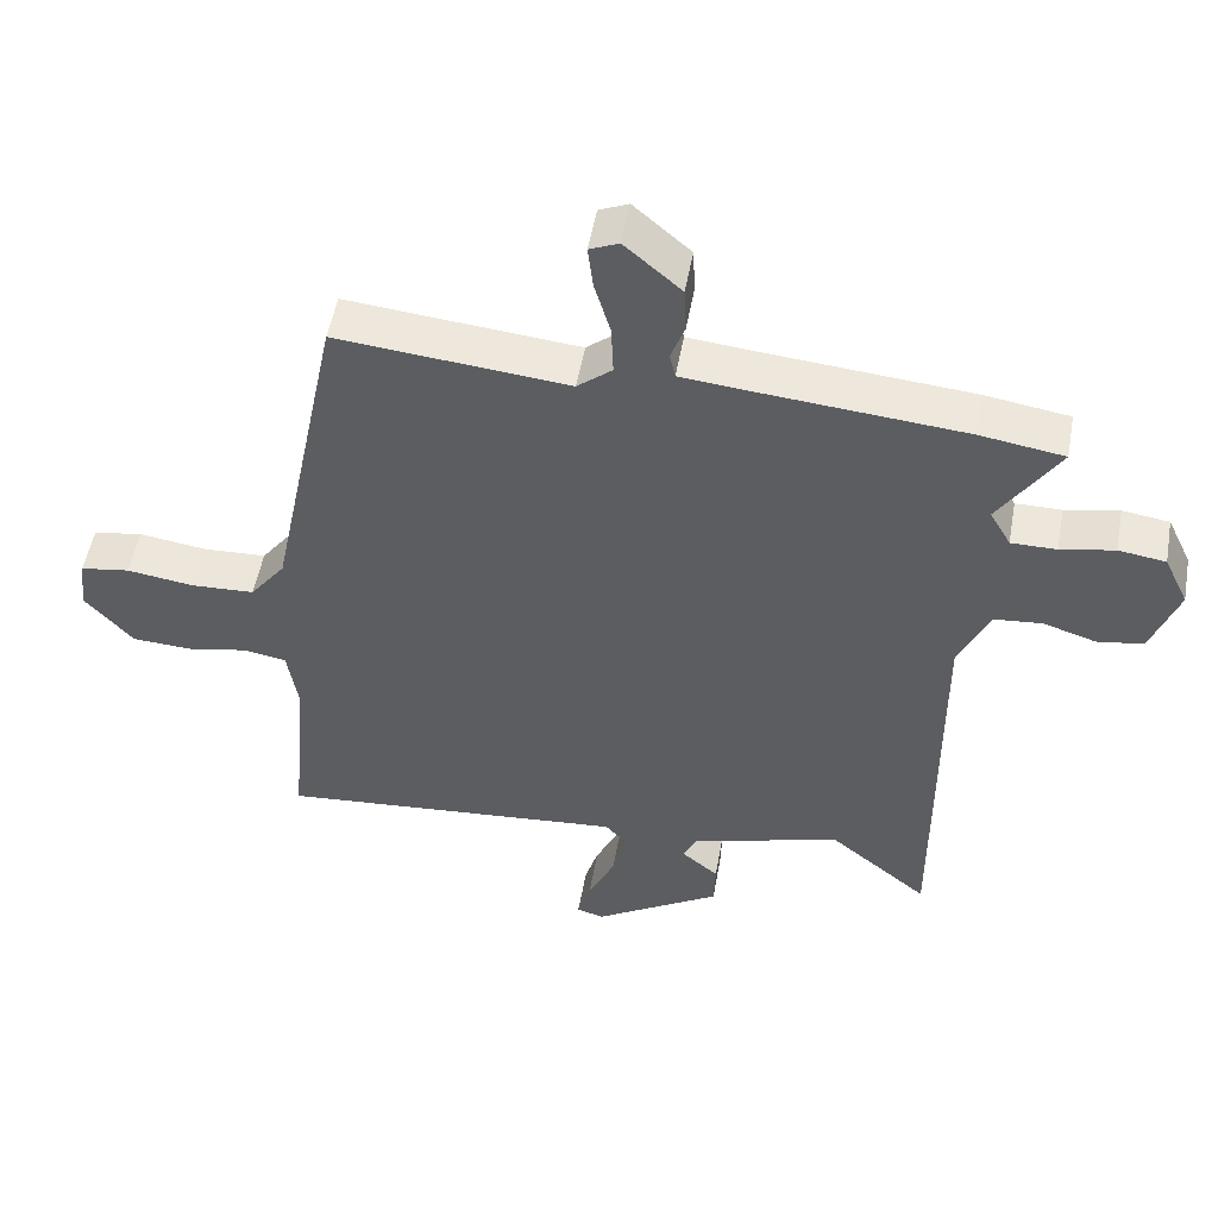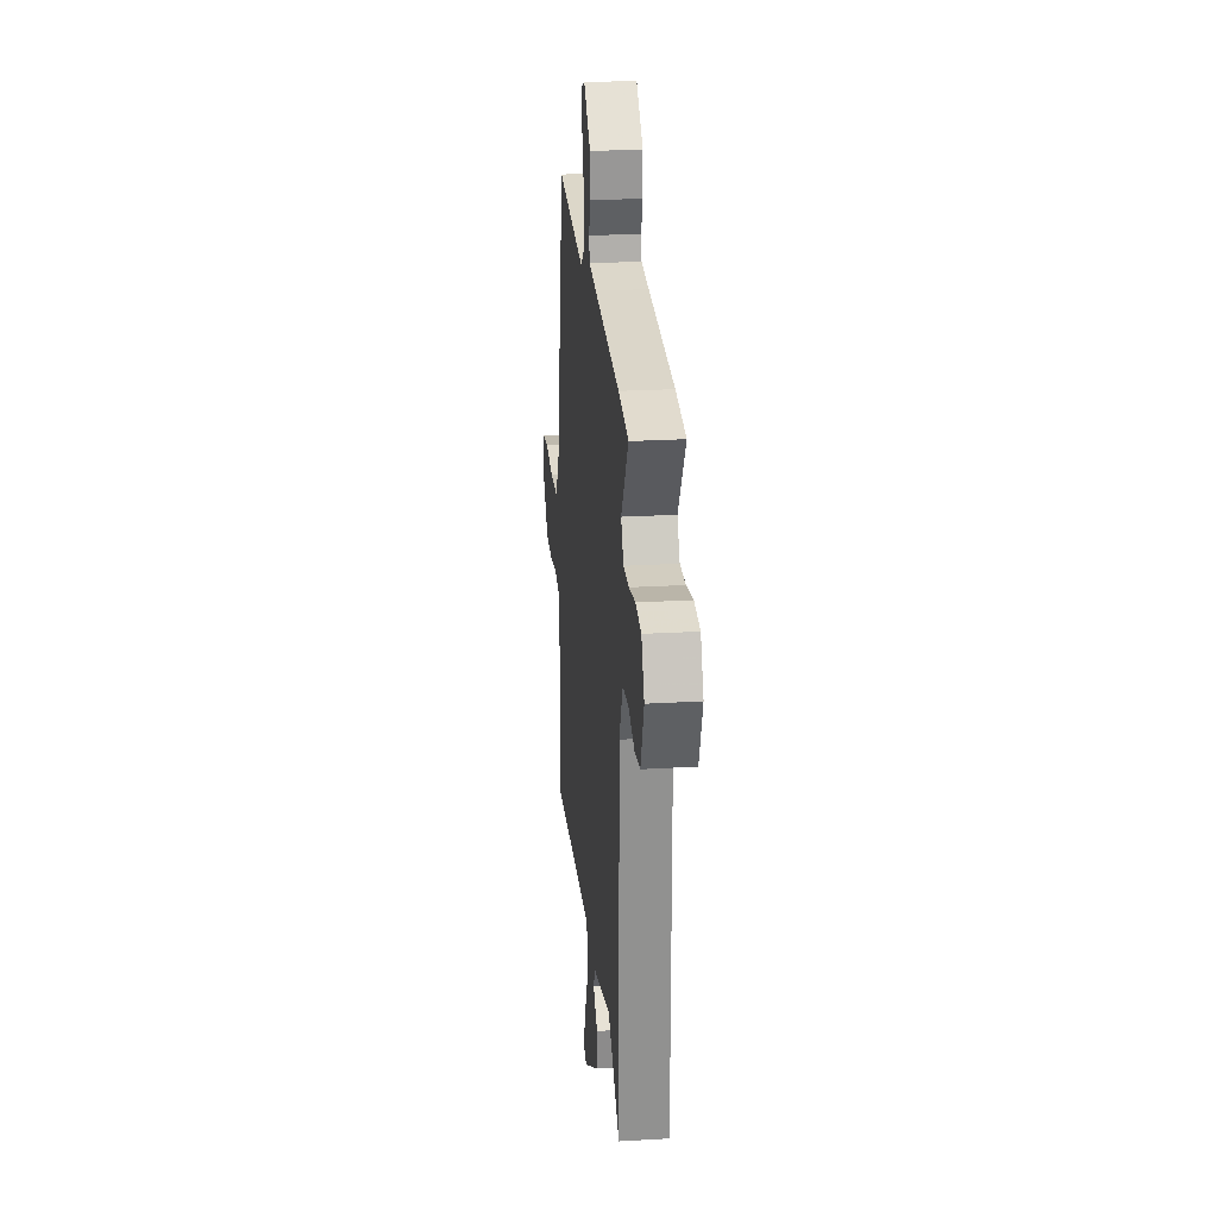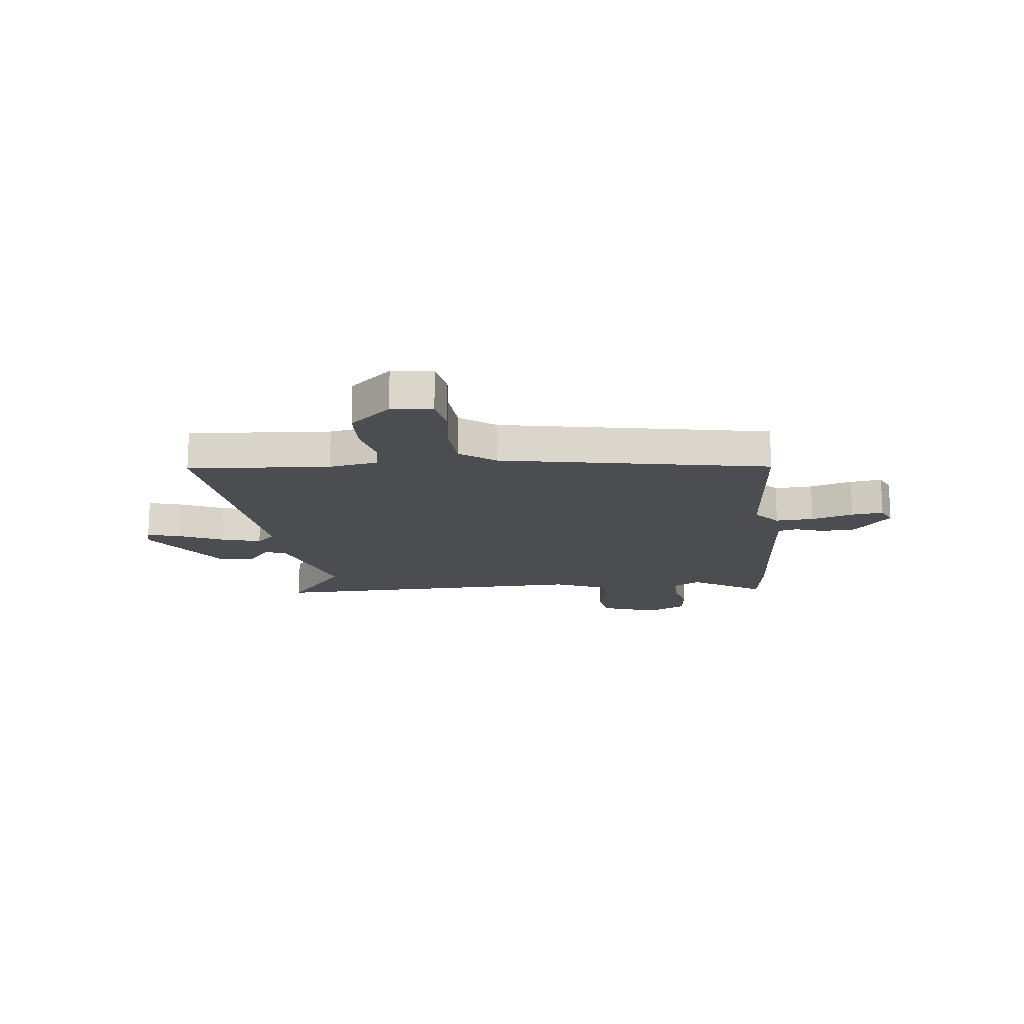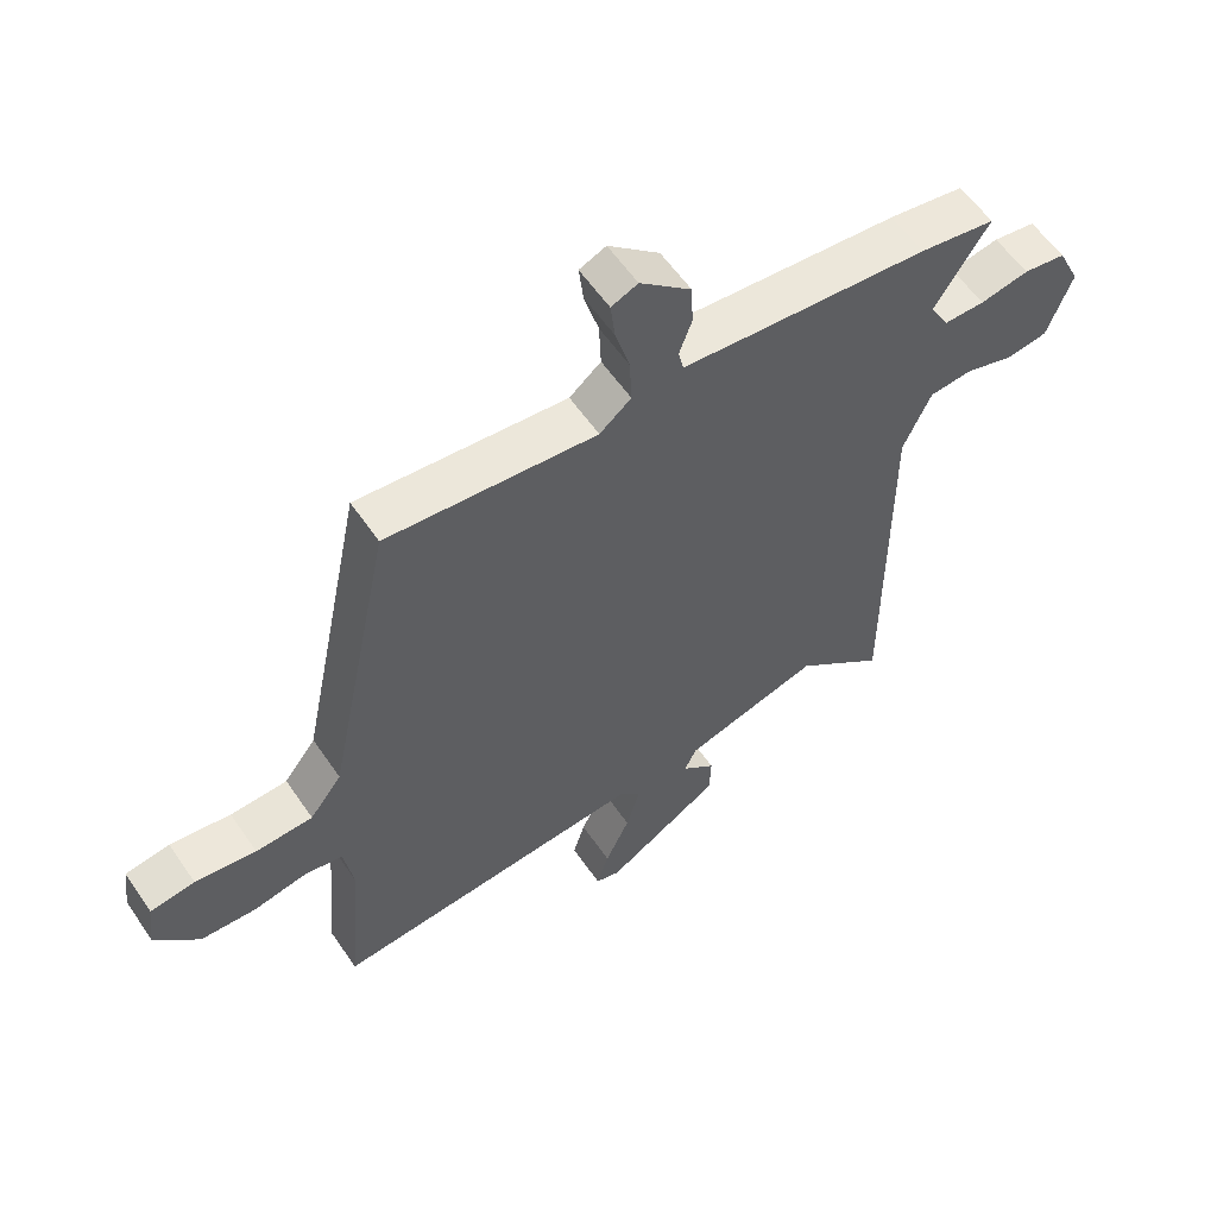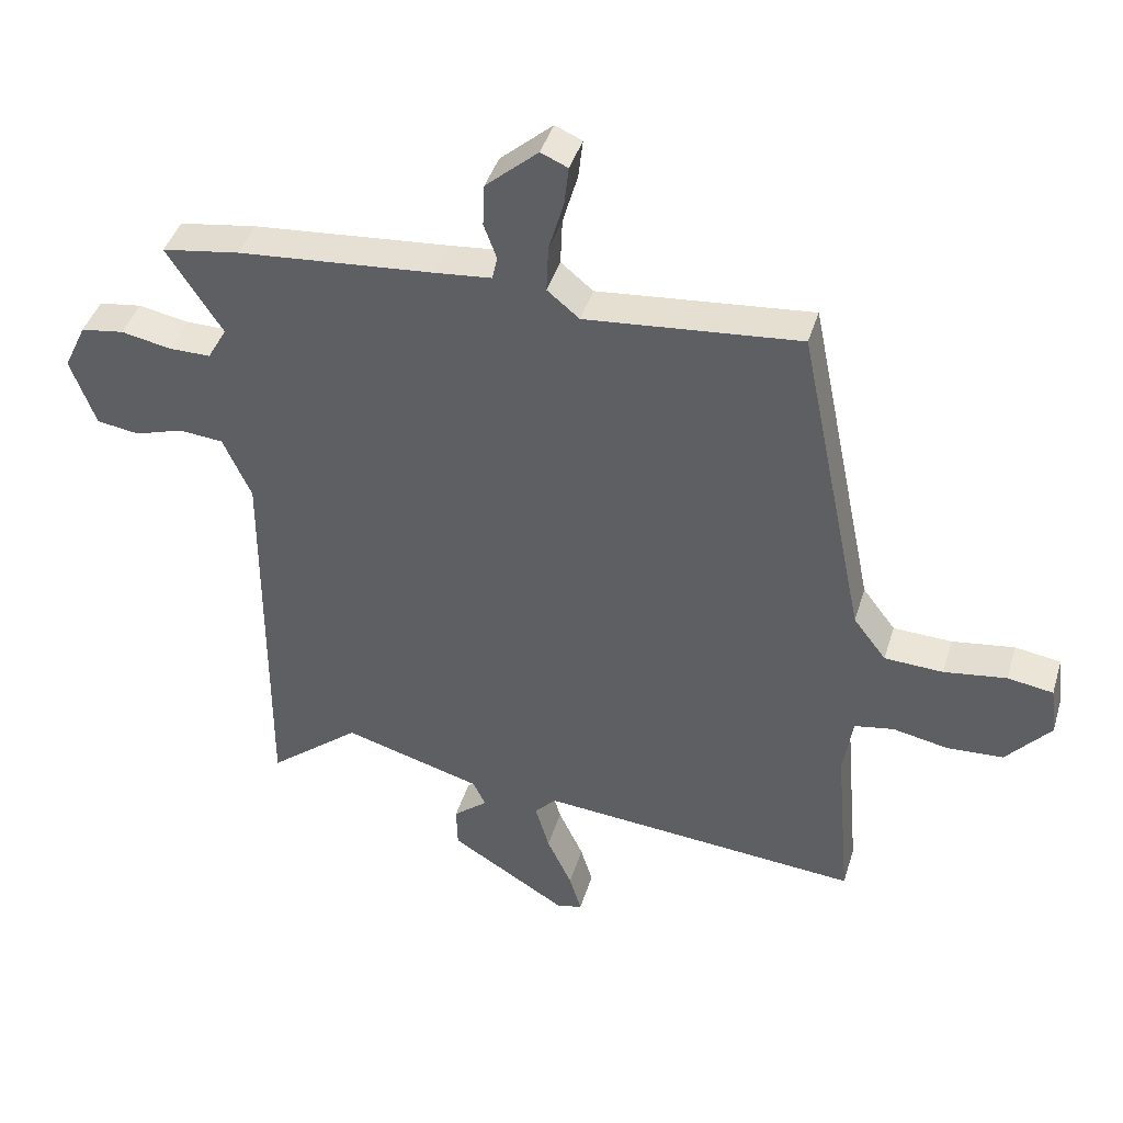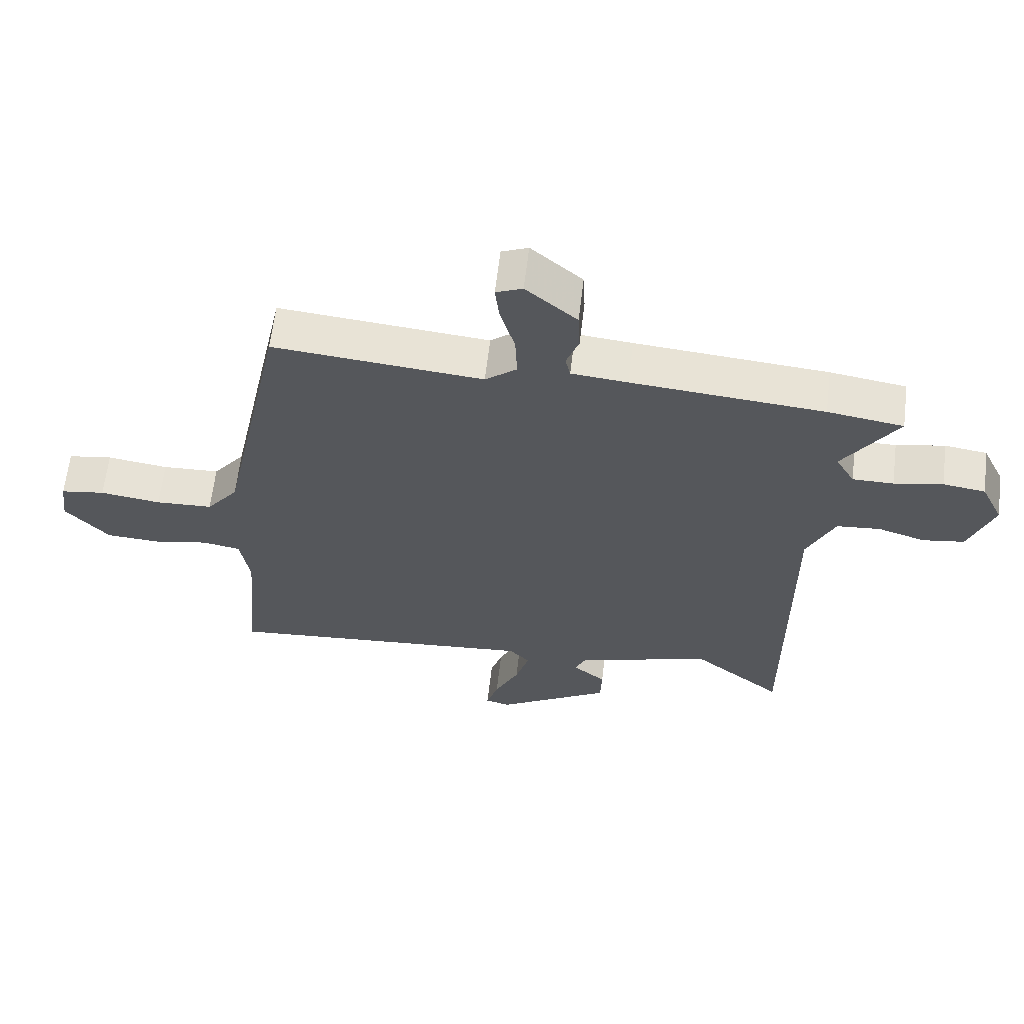
<metadata>
{"format":"obj","ext":"obj","renderer":"f3d","projection":"perspective","resolution":1024,"background":"white","views":[{"elev":52.1,"azim":10.1,"up":"+Z"},{"elev":24.7,"azim":84.5,"up":"+Z"},{"elev":-15.9,"azim":-82.7,"up":"+Y"},{"elev":58.2,"azim":-34.1,"up":"+Z"},{"elev":42.2,"azim":-163.5,"up":"+Z"},{"elev":63.1,"azim":6.8,"up":"+Z"}]}
</metadata>
<code>
v 0.499 0.07 -0.587
v 0.356 0.07 -0.47
v 0.14 0.07 -0.532
v 0.121 0.07 -0.573
v 0.174 0.07 -0.617
v 0.172 0.07 -0.684
v -0.011 0.07 -0.797
v -0.05 0.07 -0.786
v -0.031 0.07 -0.724
v 0.008 0.07 -0.64
v 0.03 0.07 -0.565
v -0.003 0.07 -0.529
v -0.504 0.07 -0.571
v -0.48 0.07 -0.301
v -0.495 0.07 -0.207
v -0.556 0.07 -0.196
v -0.642 0.07 -0.213
v -0.73 0.07 -0.208
v -0.799 0.07 -0.128
v -0.789 0.07 -0.05
v -0.718 0.07 -0.039
v -0.621 0.07 -0.053
v -0.53 0.07 -0.049
v -0.479 0.07 0.018
v -0.375 0.07 0.526
v -0.043 0.07 0.494
v 0.007 0.07 0.535
v 0.004 0.07 0.608
v -0.019 0.07 0.688
v -0.026 0.07 0.749
v 0.016 0.07 0.767
v 0.097 0.07 0.696
v 0.1 0.07 0.63
v 0.08 0.07 0.575
v 0.088 0.07 0.539
v 0.177 0.07 0.53
v 0.481 0.07 0.503
v 0.601 0.07 0.484
v 0.515 0.07 0.35
v 0.545 0.07 0.297
v 0.61 0.07 0.297
v 0.687 0.07 0.312
v 0.754 0.07 0.302
v 0.789 0.07 0.228
v 0.75 0.07 0.121
v 0.684 0.07 0.111
v 0.609 0.07 0.135
v 0.54 0.07 0.129
v 0.496 0.07 0.031
v 0.499 0 -0.587
v 0.356 0 -0.47
v 0.14 0 -0.532
v 0.121 0 -0.573
v 0.174 0 -0.617
v 0.172 0 -0.684
v -0.011 0 -0.797
v -0.05 0 -0.786
v -0.031 0 -0.724
v 0.008 0 -0.64
v 0.03 0 -0.565
v -0.003 0 -0.529
v -0.504 0 -0.571
v -0.48 0 -0.301
v -0.495 0 -0.207
v -0.556 0 -0.196
v -0.642 0 -0.213
v -0.73 0 -0.208
v -0.799 0 -0.128
v -0.789 0 -0.05
v -0.718 0 -0.039
v -0.621 0 -0.053
v -0.53 0 -0.049
v -0.479 0 0.018
v -0.375 0 0.526
v -0.043 0 0.494
v 0.007 0 0.535
v 0.004 0 0.608
v -0.019 0 0.688
v -0.026 0 0.749
v 0.016 0 0.767
v 0.097 0 0.696
v 0.1 0 0.63
v 0.08 0 0.575
v 0.088 0 0.539
v 0.177 0 0.53
v 0.481 0 0.503
v 0.601 0 0.484
v 0.515 0 0.35
v 0.545 0 0.297
v 0.61 0 0.297
v 0.687 0 0.312
v 0.754 0 0.302
v 0.789 0 0.228
v 0.75 0 0.121
v 0.684 0 0.111
v 0.609 0 0.135
v 0.54 0 0.129
v 0.496 0 0.031
f 45 46 47
f 44 45 47
f 43 44 47
f 42 43 47
f 41 42 47
f 40 41 47 48
f 39 40 48 49
f 36 37 38 39
f 35 36 39 49
f 32 33 34
f 31 32 34
f 30 31 34
f 29 30 34
f 28 29 34
f 27 28 34 35
f 49 1 2
f 35 49 2
f 27 35 2
f 26 27 2
f 20 21 22
f 19 20 22
f 18 19 22
f 17 18 22
f 16 17 22
f 15 16 22 23
f 12 13 14
f 12 14 15
f 8 9 10
f 7 8 10
f 6 7 10
f 5 6 10
f 4 5 10
f 3 4 10 11
f 26 2 3
f 25 26 3
f 24 25 3
f 23 24 3
f 15 23 3
f 12 15 3
f 3 11 12
f 96 95 94
f 96 94 93
f 96 93 92
f 96 92 91
f 96 91 90
f 97 96 90 89
f 98 97 89 88
f 88 87 86 85
f 98 88 85 84
f 83 82 81
f 83 81 80
f 83 80 79
f 83 79 78
f 83 78 77
f 84 83 77 76
f 51 50 98
f 51 98 84
f 51 84 76
f 51 76 75
f 71 70 69
f 71 69 68
f 71 68 67
f 71 67 66
f 71 66 65
f 72 71 65 64
f 63 62 61
f 64 63 61
f 59 58 57
f 59 57 56
f 59 56 55
f 59 55 54
f 59 54 53
f 60 59 53 52
f 52 51 75
f 52 75 74
f 52 74 73
f 52 73 72
f 52 72 64
f 52 64 61
f 61 60 52
f 1 50 51 2
f 2 51 52 3
f 3 52 53 4
f 4 53 54 5
f 5 54 55 6
f 6 55 56 7
f 7 56 57 8
f 8 57 58 9
f 9 58 59 10
f 10 59 60 11
f 11 60 61 12
f 12 61 62 13
f 13 62 63 14
f 14 63 64 15
f 15 64 65 16
f 16 65 66 17
f 17 66 67 18
f 18 67 68 19
f 19 68 69 20
f 20 69 70 21
f 21 70 71 22
f 22 71 72 23
f 23 72 73 24
f 24 73 74 25
f 25 74 75 26
f 26 75 76 27
f 27 76 77 28
f 28 77 78 29
f 29 78 79 30
f 30 79 80 31
f 31 80 81 32
f 32 81 82 33
f 33 82 83 34
f 34 83 84 35
f 35 84 85 36
f 36 85 86 37
f 37 86 87 38
f 38 87 88 39
f 39 88 89 40
f 40 89 90 41
f 41 90 91 42
f 42 91 92 43
f 43 92 93 44
f 44 93 94 45
f 45 94 95 46
f 46 95 96 47
f 47 96 97 48
f 48 97 98 49
f 49 98 50 1

</code>
